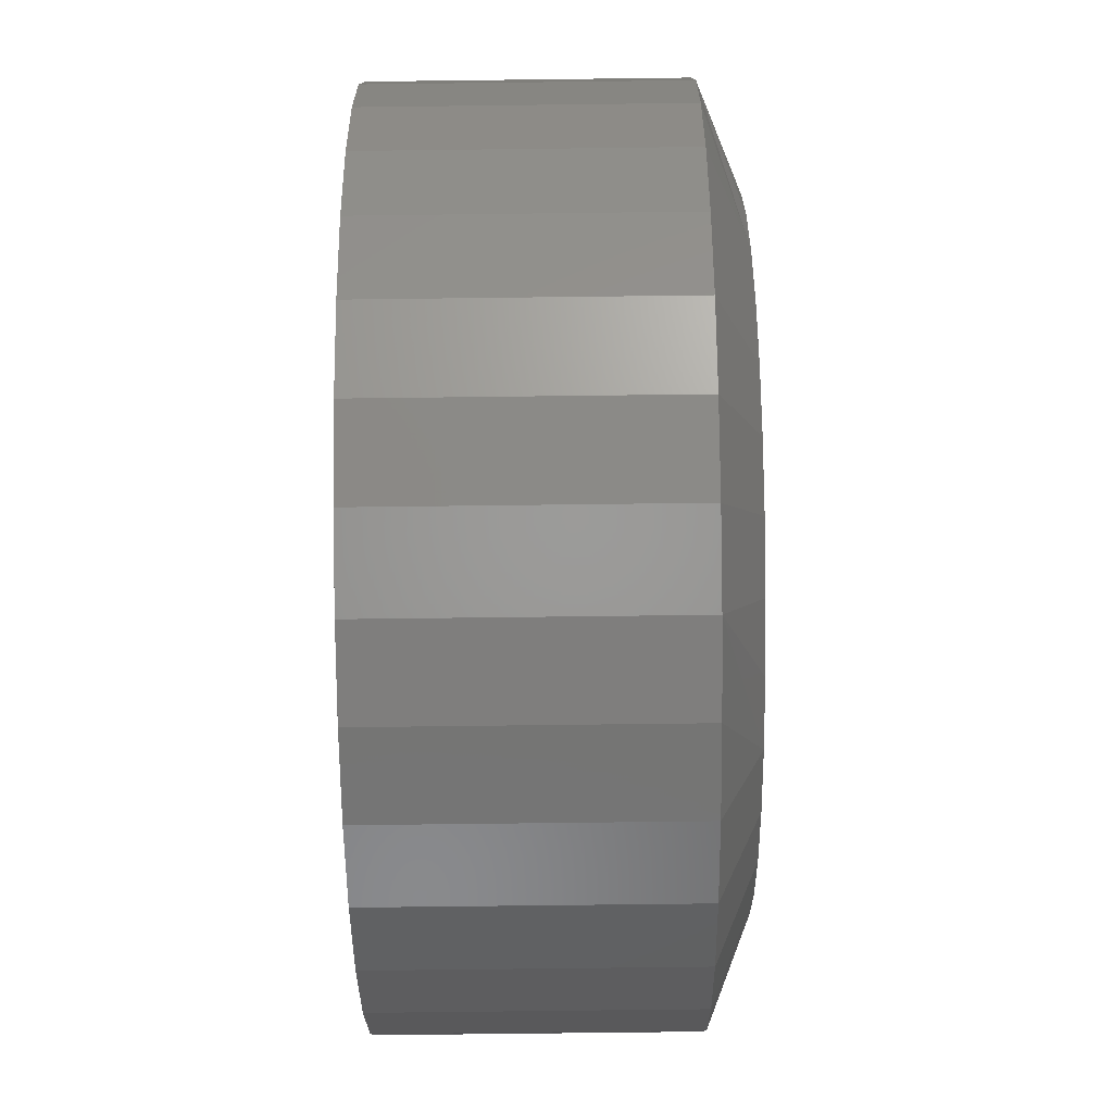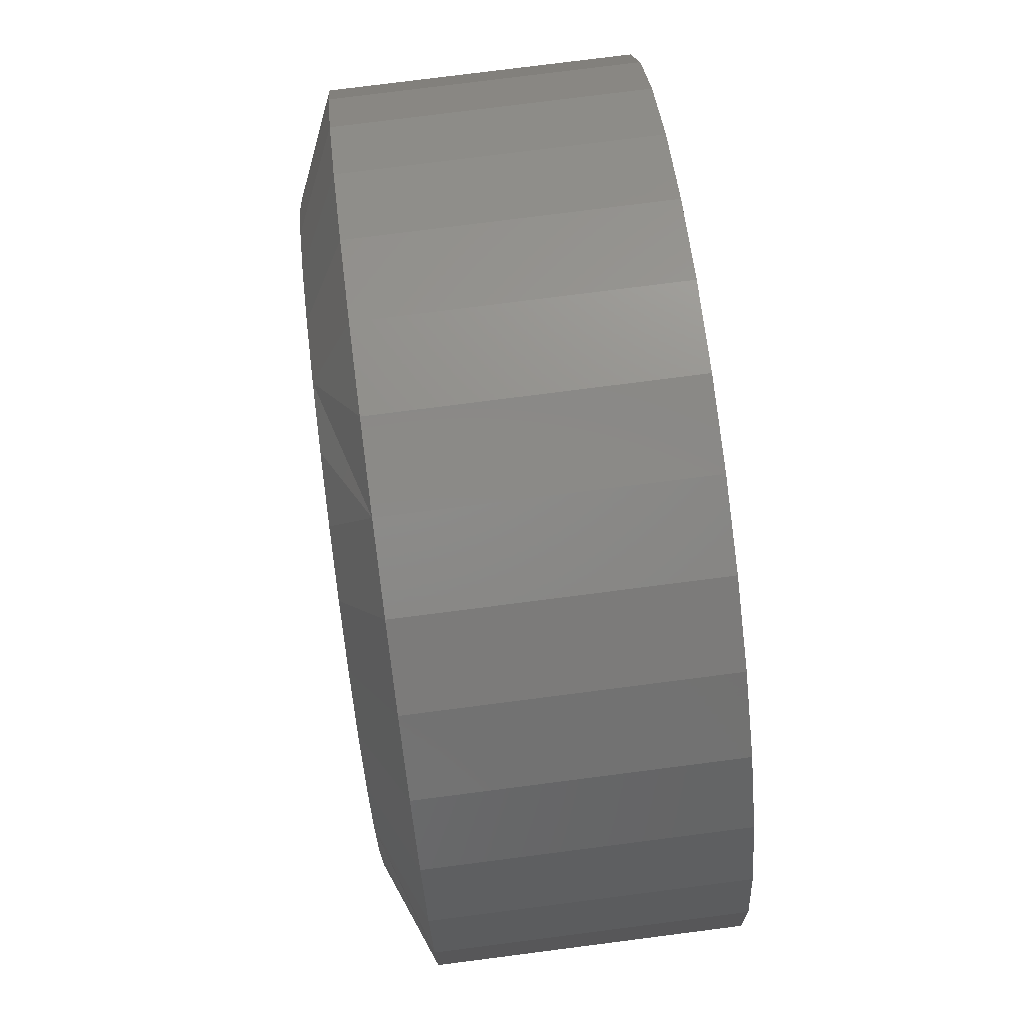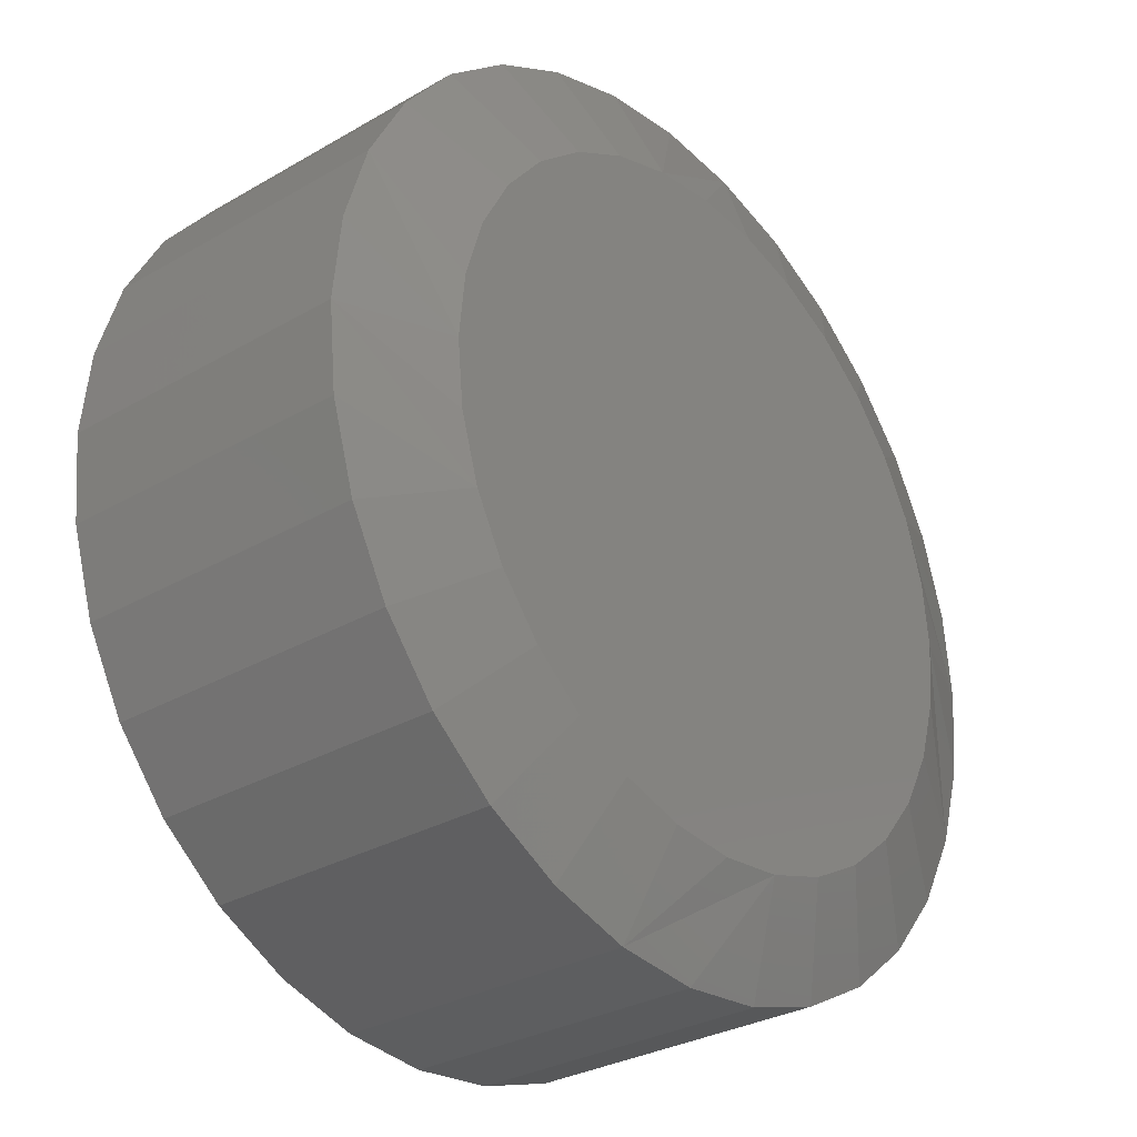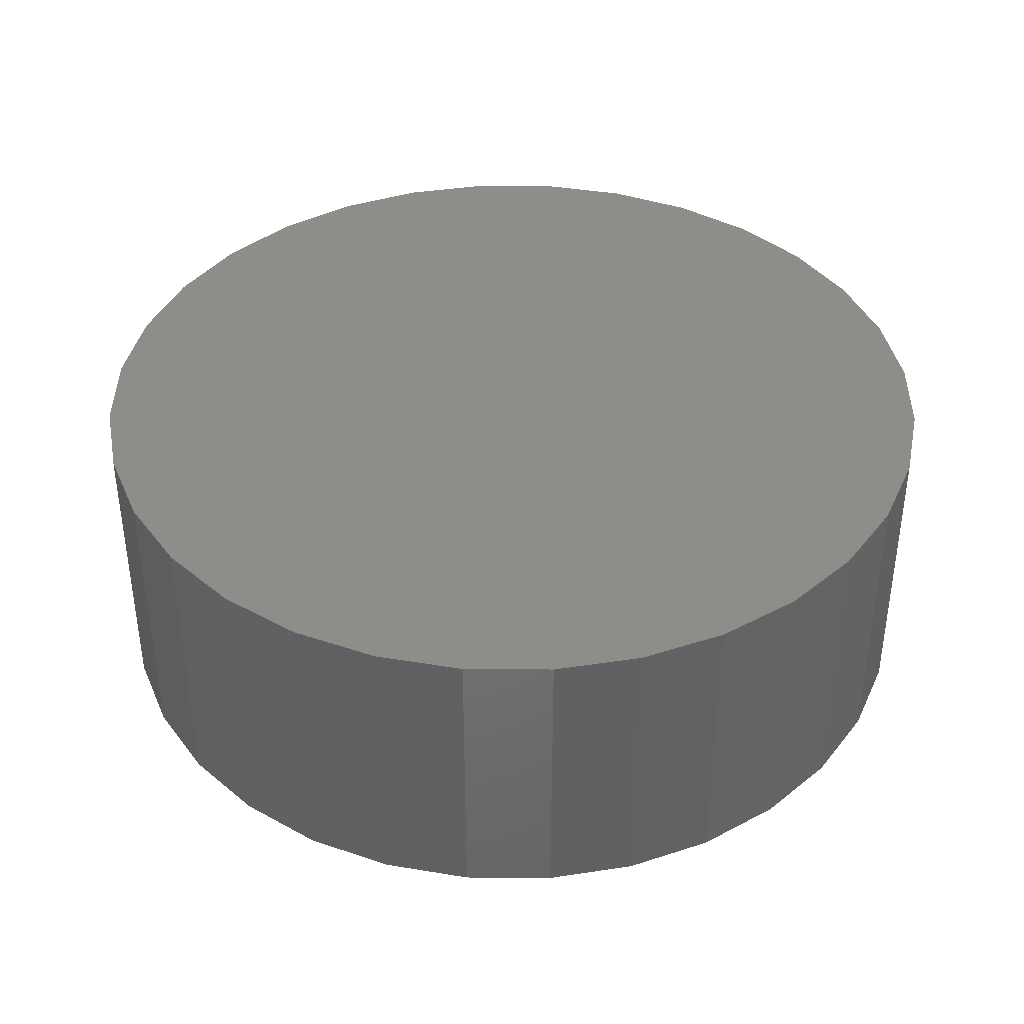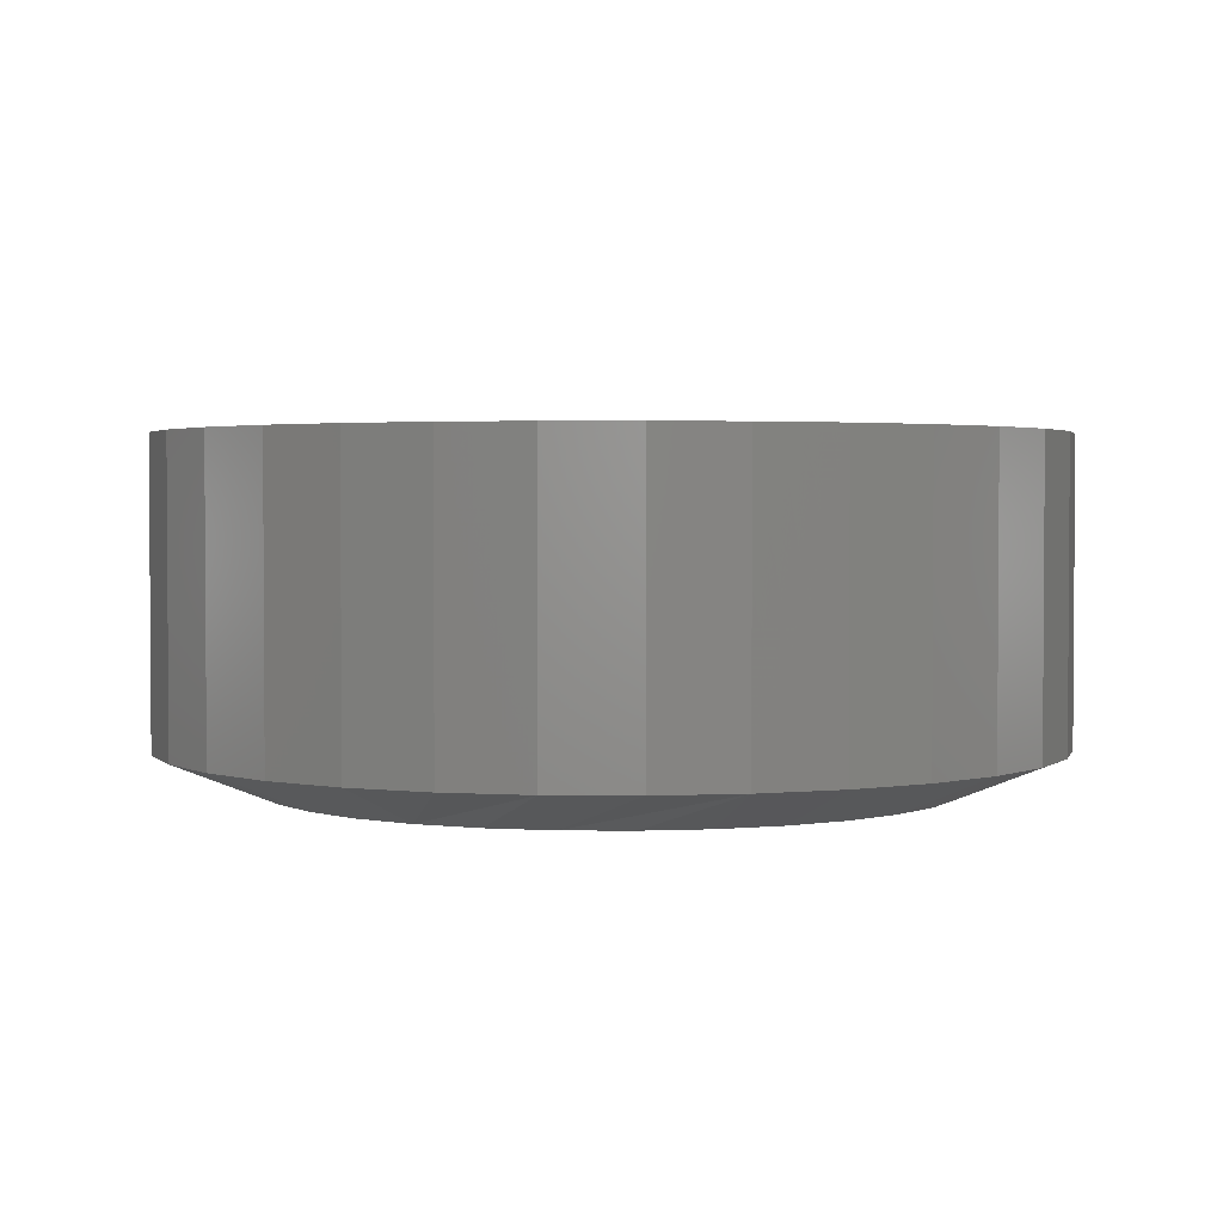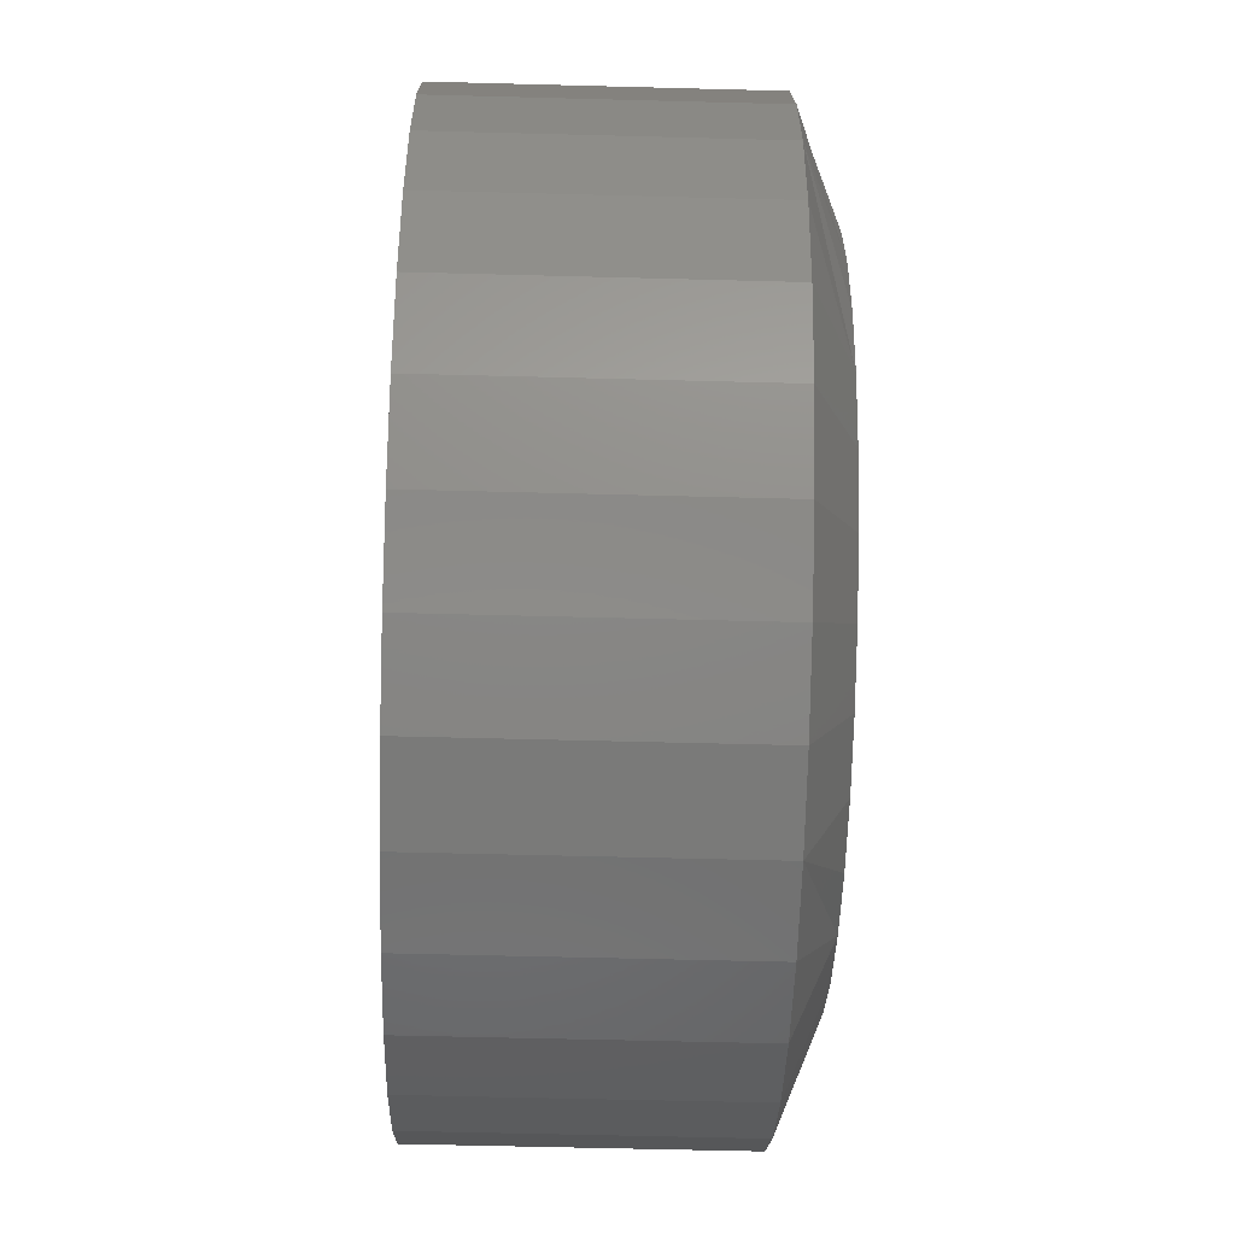
<metadata>
{"format":"stl","ext":"stl","renderer":"f3d","projection":"perspective","resolution":1024,"background":"white","views":[{"elev":-72.7,"azim":90.7,"up":"+Y"},{"elev":77.4,"azim":-97.3,"up":"+Y"},{"elev":-30.2,"azim":130.2,"up":"+Y"},{"elev":39.7,"azim":-151.4,"up":"+Z"},{"elev":2.4,"azim":-82.3,"up":"+Z"},{"elev":-56.2,"azim":88.4,"up":"+Y"}]}
</metadata>
<code>
# stl→obj: 96 verts, 188 faces
v 0.0001646 0.2557 0
v 0.05004 0.2508 0
v -0.04972 0.2508 0
v -0.09768 0.2362 0
v 0.09801 0.2362 0
v 0.05004 -0.2508 0
v -0.04971 -0.2508 0
v 0.09801 -0.2362 0
v 0.0001647 -0.2557 0
v -0.09768 -0.2362 0
v -0.1419 -0.2126 0
v 0.1422 -0.2126 0
v -0.1806 -0.1808 0
v 0.181 -0.1808 0
v -0.2124 -0.142 0
v 0.2127 -0.142 0
v -0.236 -0.09784 0
v 0.2364 -0.09784 0
v -0.2506 -0.04988 0
v 0.2509 -0.04988 0
v -0.2555 1.974e-07 0
v 0.2558 -1.542e-16 0
v -0.2506 0.04988 0
v 0.2509 0.04988 0
v -0.236 0.09784 0
v 0.2364 0.09784 0
v -0.2124 0.142 0
v 0.2127 0.142 0
v -0.1806 0.1808 0
v 0.181 0.1808 0
v -0.1419 0.2126 0
v 0.1422 0.2126 0
v 0.334 -8.175e-17 0.03125
v 0.334 0 0.2578
v 0.3276 -0.06512 0.03125
v 0.3276 -0.06512 0.2578
v 0.3086 -0.1277 0.03125
v 0.3086 -0.1277 0.2578
v 0.2777 -0.1854 0.03125
v 0.2777 -0.1854 0.2578
v 0.2362 -0.236 0.03125
v 0.2362 -0.236 0.2578
v 0.1856 -0.2775 0.03125
v 0.1856 -0.2775 0.2578
v 0.1279 -0.3084 0.03125
v 0.1279 -0.3084 0.2578
v 0.06529 -0.3274 0.03125
v 0.06529 -0.3274 0.2578
v 0.0001645 -0.3338 0.03125
v 0.0001645 -0.3338 0.2578
v -0.06496 -0.3274 0.03125
v -0.06496 -0.3274 0.2578
v -0.1276 -0.3084 0.03125
v -0.1276 -0.3084 0.2578
v -0.1853 -0.2775 0.03125
v -0.1853 -0.2775 0.2578
v -0.2359 -0.236 0.03125
v -0.2359 -0.236 0.2578
v -0.2774 -0.1854 0.03125
v -0.2774 -0.1854 0.2578
v -0.3082 -0.1277 0.03125
v -0.3082 -0.1277 0.2578
v -0.3272 -0.06512 0.03125
v -0.3272 -0.06512 0.2578
v -0.3336 4.088e-17 0.03125
v -0.3336 4.088e-17 0.2578
v -0.3272 0.06512 0.03125
v -0.3272 0.06512 0.2578
v -0.3082 0.1277 0.03125
v -0.3082 0.1277 0.2578
v -0.2774 0.1854 0.03125
v -0.2774 0.1854 0.2578
v -0.2359 0.236 0.03125
v -0.2359 0.236 0.2578
v -0.1853 0.2775 0.03125
v -0.1853 0.2775 0.2578
v -0.1276 0.3084 0.03125
v -0.1276 0.3084 0.2578
v -0.06496 0.3274 0.03125
v -0.06496 0.3274 0.2578
v 0.0001645 0.3338 0.03125
v 0.0001645 0.3338 0.2578
v 0.06529 0.3274 0.03125
v 0.06529 0.3274 0.2578
v 0.1279 0.3084 0.03125
v 0.1279 0.3084 0.2578
v 0.1856 0.2775 0.03125
v 0.1856 0.2775 0.2578
v 0.2362 0.236 0.03125
v 0.2362 0.236 0.2578
v 0.2777 0.1854 0.03125
v 0.2777 0.1854 0.2578
v 0.3086 0.1277 0.03125
v 0.3086 0.1277 0.2578
v 0.3276 0.06512 0.03125
v 0.3276 0.06512 0.2578
f 1 2 3
f 4 3 2
f 5 4 2
f 6 7 8
f 9 7 6
f 7 10 8
f 8 10 11
f 8 11 12
f 12 11 13
f 12 13 14
f 14 13 15
f 14 15 16
f 16 15 17
f 16 17 18
f 18 17 19
f 18 19 20
f 20 19 21
f 20 21 22
f 22 21 23
f 22 23 24
f 24 23 25
f 24 25 26
f 26 25 27
f 26 27 28
f 28 27 29
f 28 29 30
f 30 29 31
f 30 31 32
f 32 31 4
f 32 4 5
f 33 34 35
f 35 34 36
f 35 36 37
f 37 36 38
f 37 38 39
f 39 38 40
f 39 40 41
f 41 40 42
f 41 42 43
f 43 42 44
f 43 44 45
f 45 44 46
f 45 46 47
f 47 46 48
f 47 48 49
f 49 48 50
f 49 50 51
f 51 50 52
f 51 52 53
f 53 52 54
f 53 54 55
f 55 54 56
f 55 56 57
f 57 56 58
f 57 58 59
f 59 58 60
f 59 60 61
f 61 60 62
f 61 62 63
f 63 62 64
f 63 64 65
f 65 64 66
f 65 66 67
f 67 66 68
f 67 68 69
f 69 68 70
f 69 70 71
f 71 70 72
f 71 72 73
f 73 72 74
f 73 74 75
f 75 74 76
f 75 76 77
f 77 76 78
f 77 78 79
f 79 78 80
f 79 80 81
f 81 80 82
f 81 82 83
f 83 82 84
f 83 84 85
f 85 84 86
f 85 86 87
f 87 86 88
f 87 88 89
f 89 88 90
f 89 90 91
f 91 90 92
f 91 92 93
f 93 92 94
f 93 94 95
f 95 94 96
f 95 96 33
f 33 96 34
f 26 93 24
f 30 89 28
f 2 79 81
f 5 85 32
f 3 79 1
f 79 2 1
f 31 75 4
f 27 71 29
f 65 67 25
f 65 25 23
f 65 23 21
f 22 24 93
f 22 93 95
f 22 95 33
f 93 26 91
f 91 26 28
f 91 28 89
f 89 30 87
f 87 30 32
f 87 32 85
f 85 5 83
f 83 5 2
f 83 2 81
f 79 3 77
f 77 3 4
f 77 4 75
f 75 31 73
f 73 31 29
f 73 29 71
f 71 27 69
f 69 27 25
f 69 25 67
f 17 61 19
f 13 57 15
f 7 47 49
f 10 53 11
f 6 47 9
f 47 7 9
f 12 43 8
f 16 39 14
f 33 35 18
f 33 18 20
f 33 20 22
f 21 19 61
f 21 61 63
f 21 63 65
f 61 17 59
f 59 17 15
f 59 15 57
f 57 13 55
f 55 13 11
f 55 11 53
f 53 10 51
f 51 10 7
f 51 7 49
f 47 6 45
f 45 6 8
f 45 8 43
f 43 12 41
f 41 12 14
f 41 14 39
f 39 16 37
f 37 16 18
f 37 18 35
f 80 84 82
f 84 80 86
f 86 80 78
f 86 78 88
f 88 78 76
f 88 76 90
f 90 76 74
f 90 74 92
f 92 74 72
f 92 72 94
f 94 72 70
f 94 70 96
f 96 70 68
f 96 68 34
f 34 68 66
f 34 66 36
f 36 66 64
f 36 64 38
f 38 64 62
f 38 62 40
f 40 62 60
f 40 60 42
f 42 60 58
f 42 58 44
f 44 58 56
f 44 56 46
f 46 56 54
f 46 54 48
f 48 54 52
f 48 52 50

</code>
